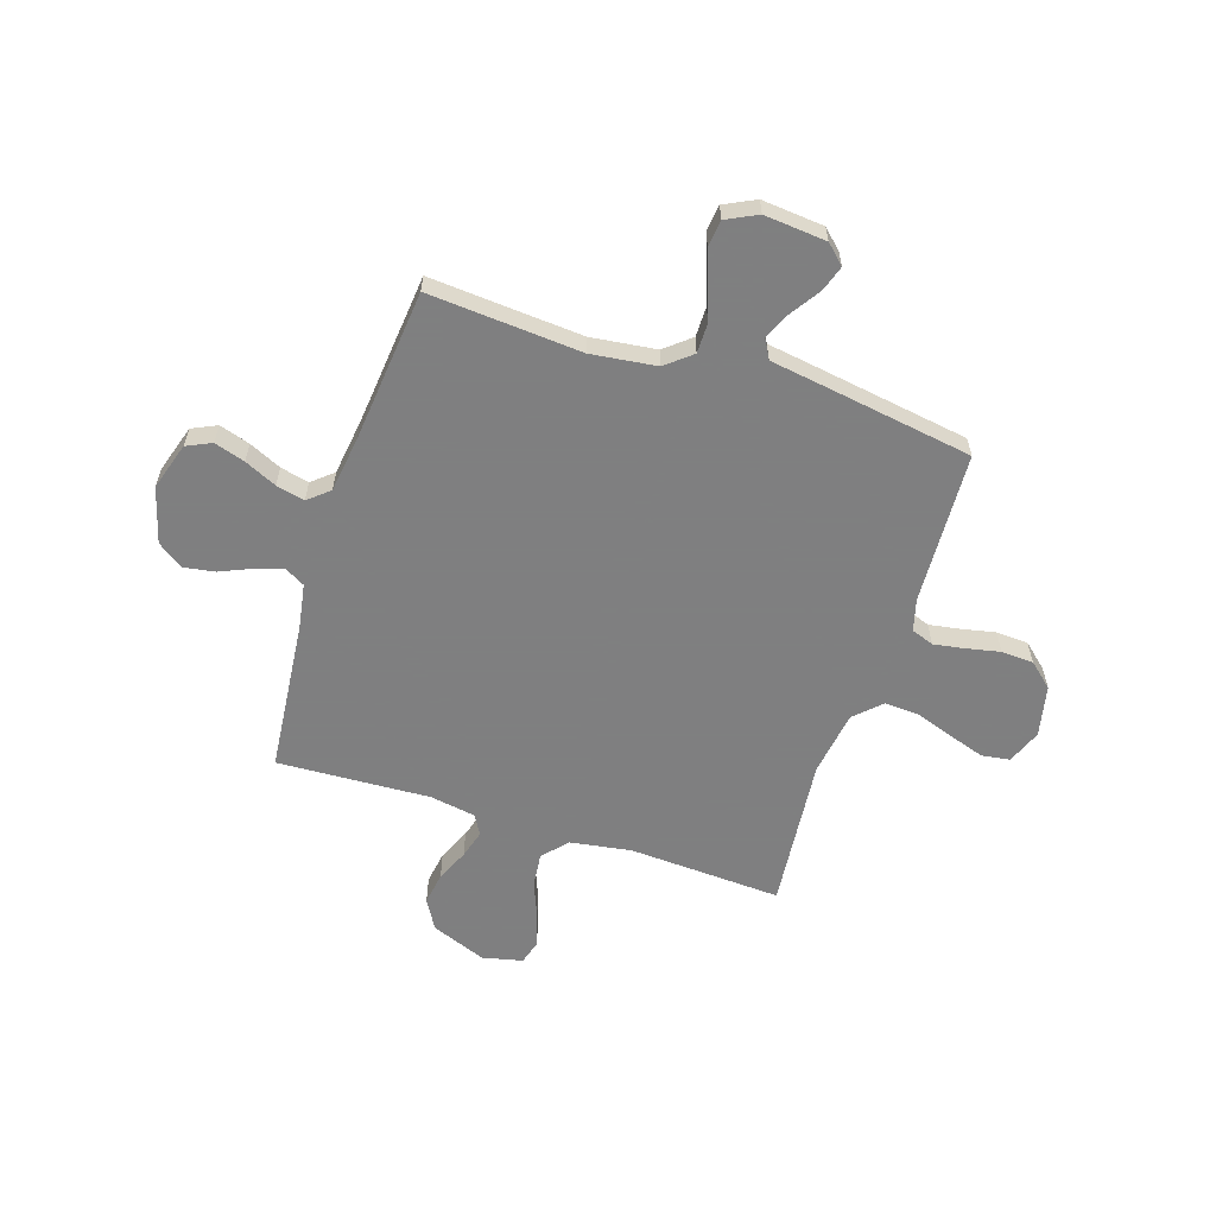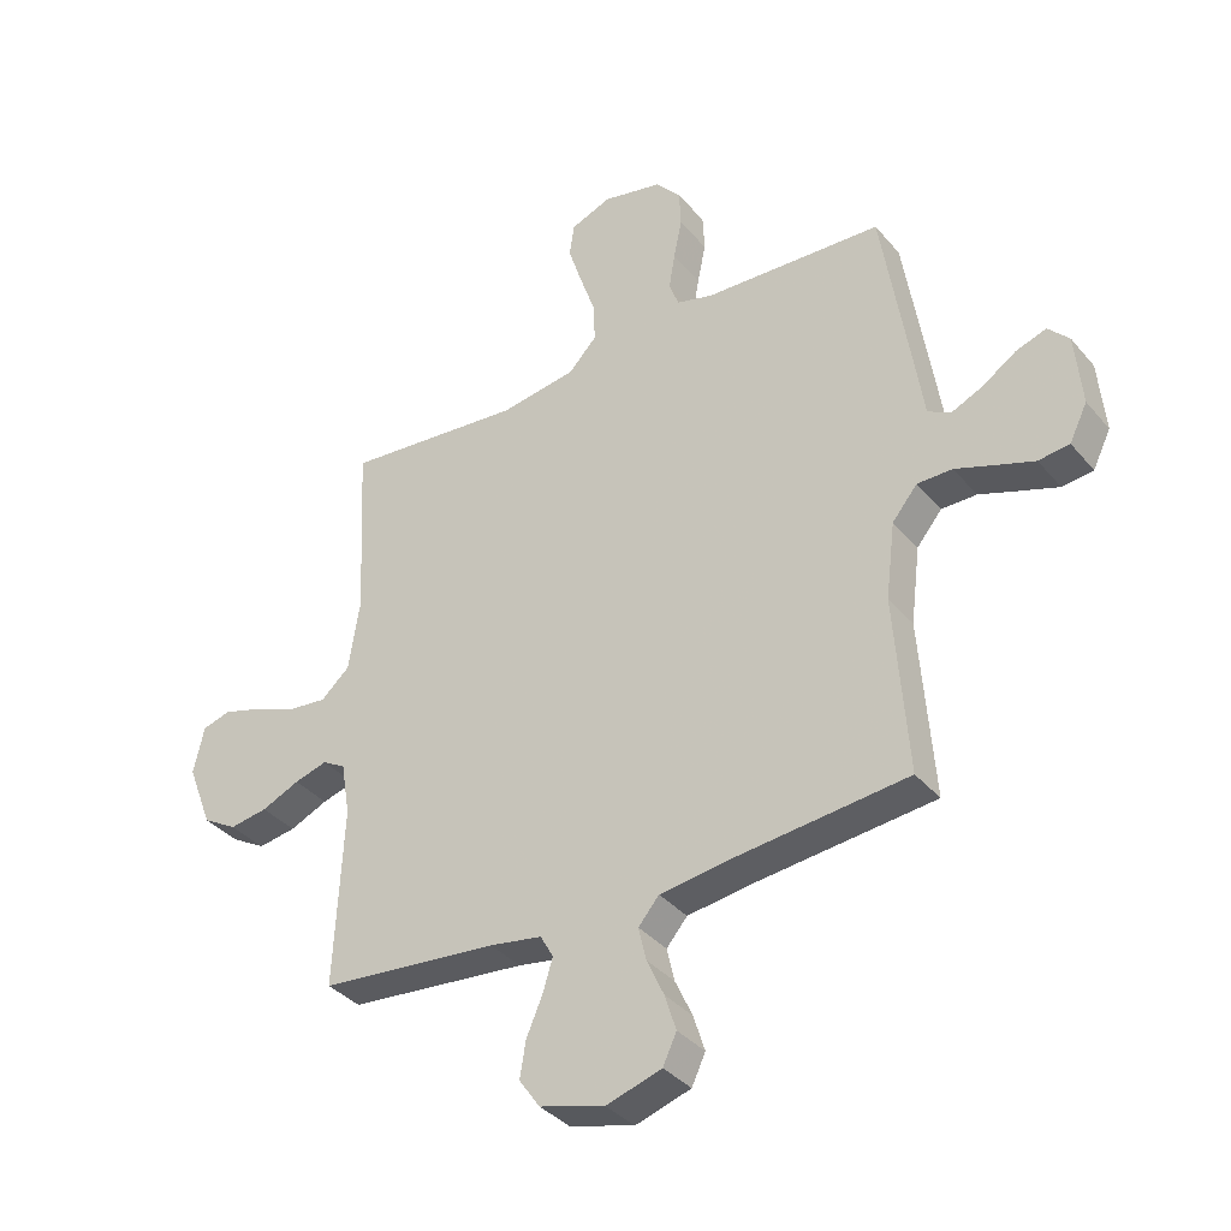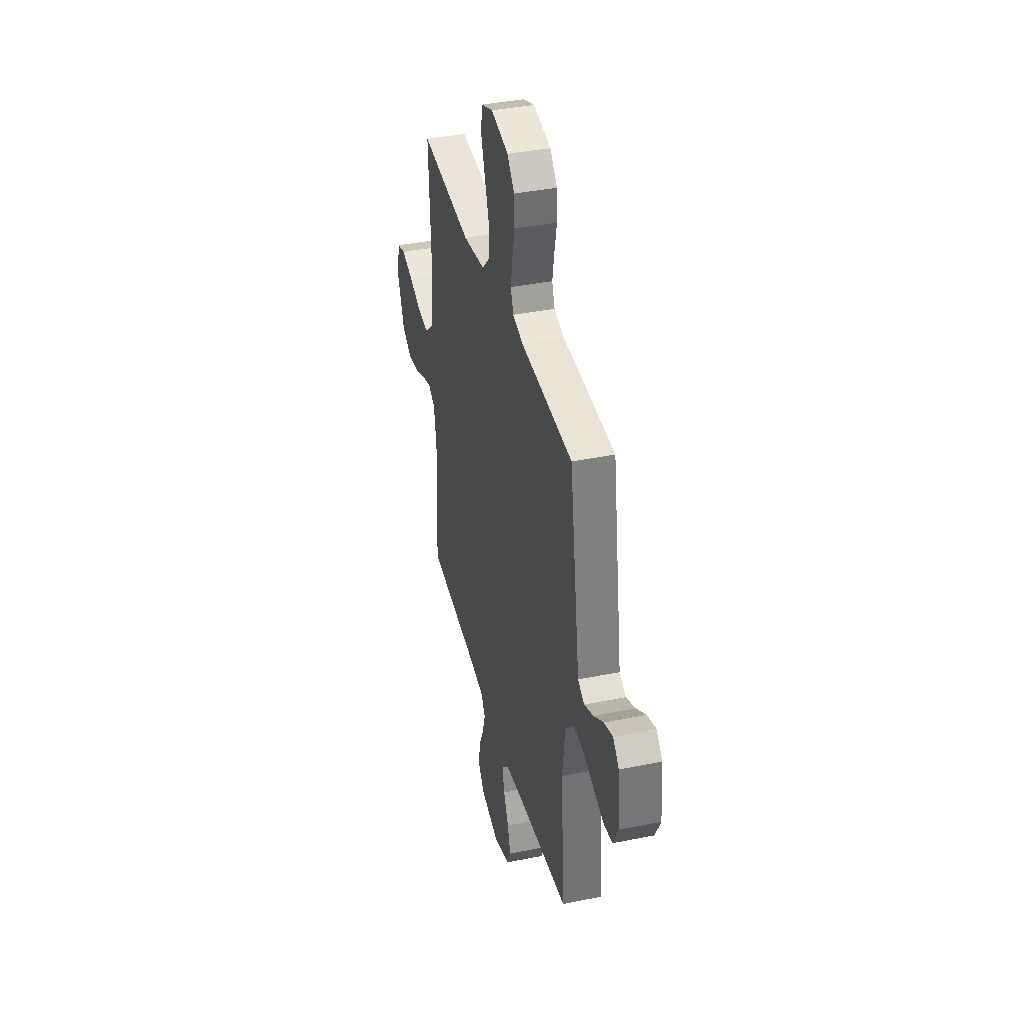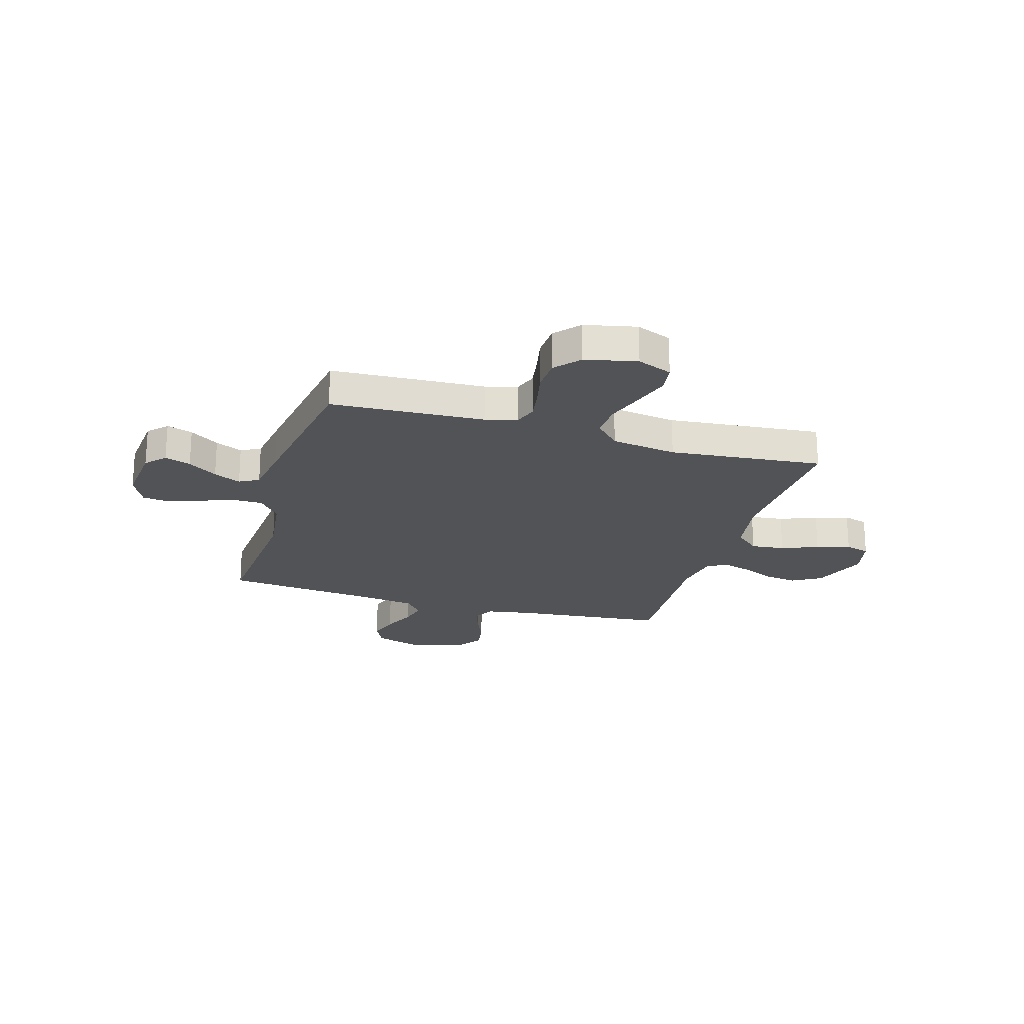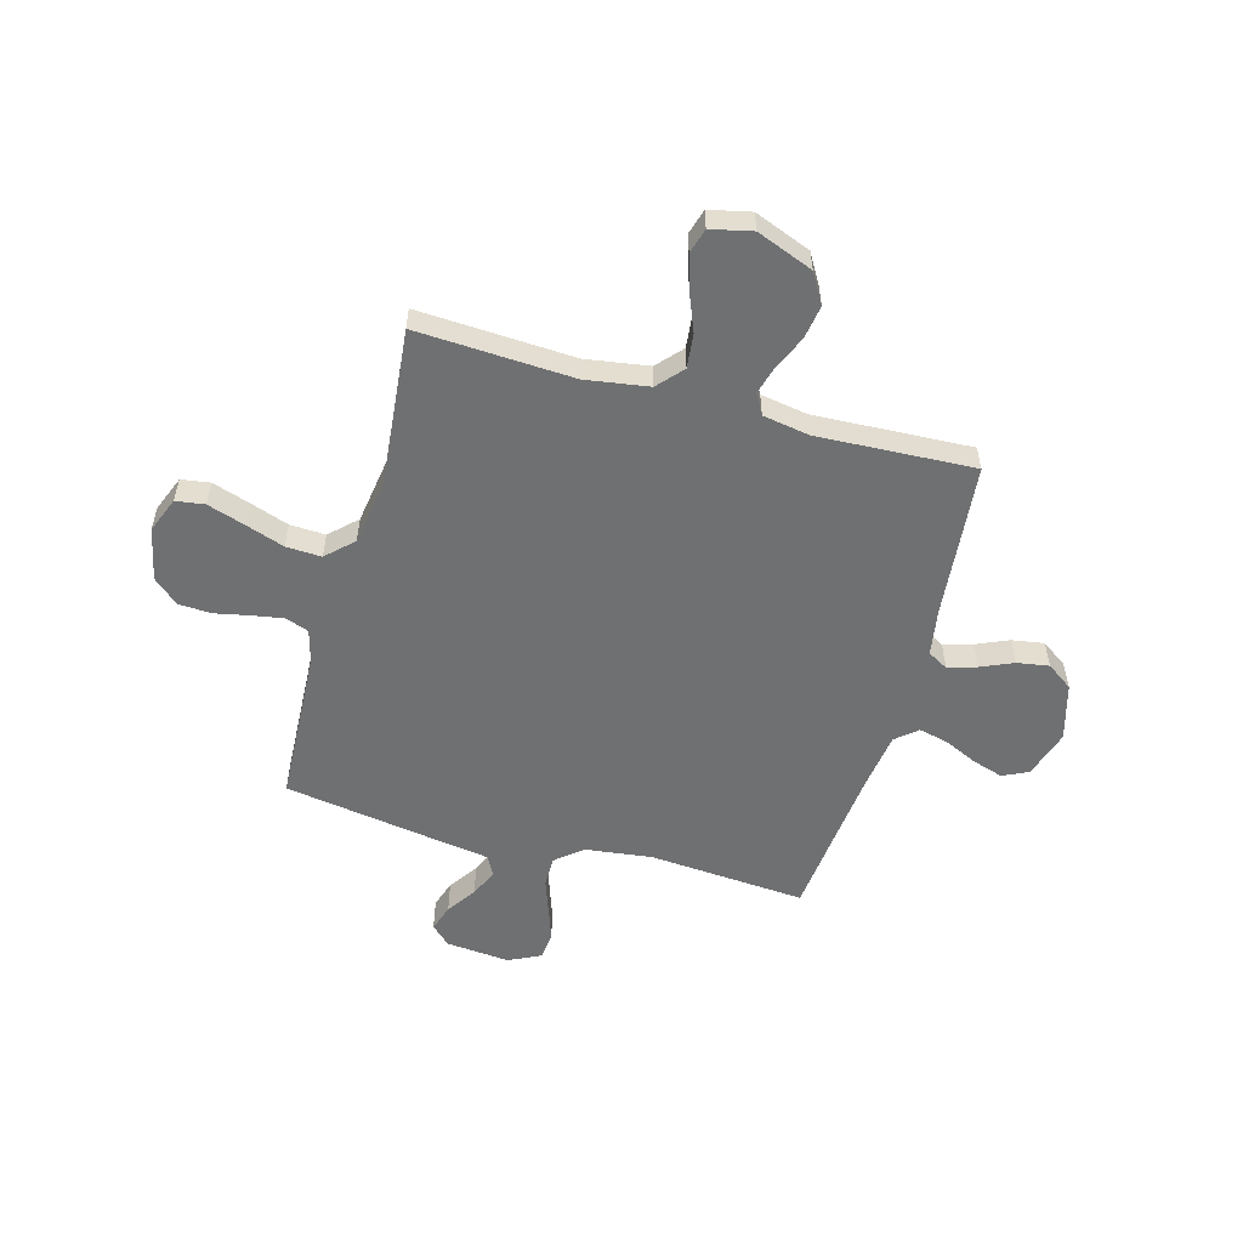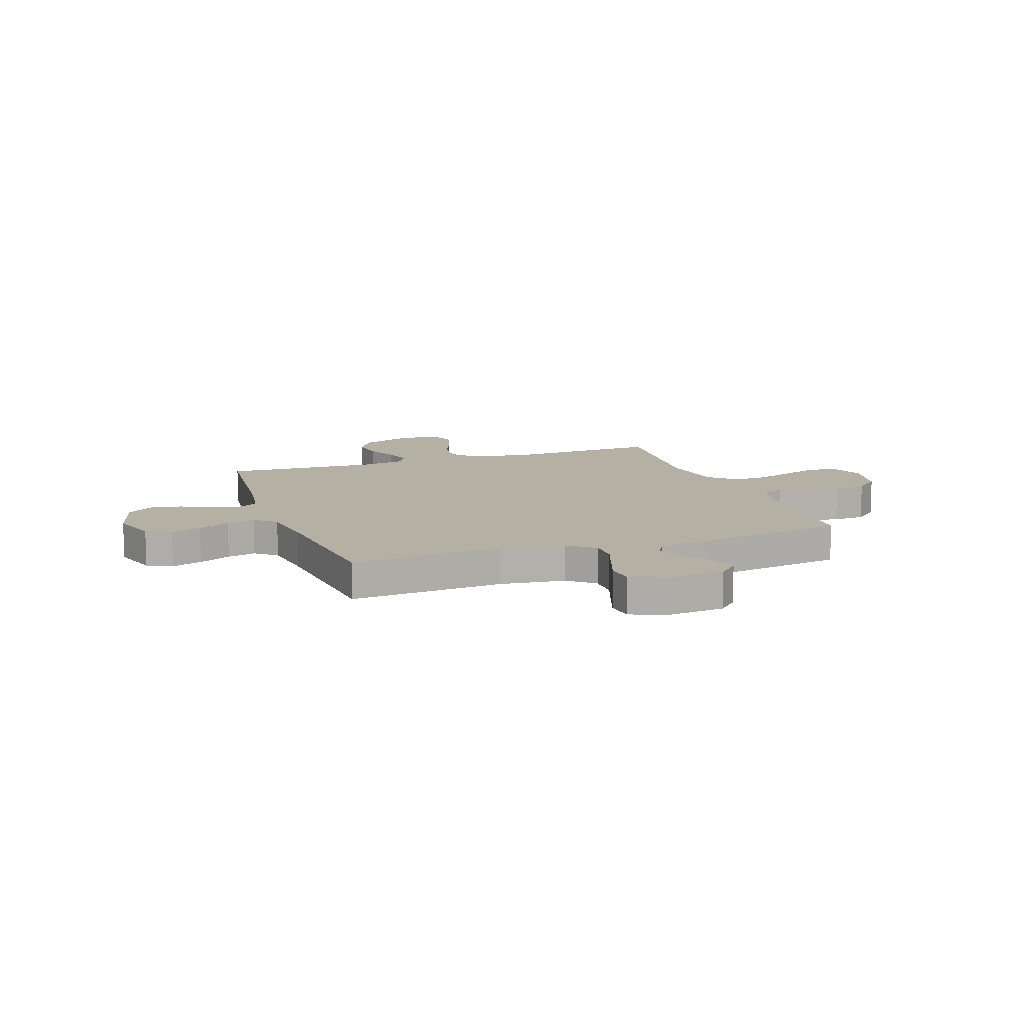
<metadata>
{"format":"obj","ext":"obj","renderer":"f3d","projection":"perspective","resolution":1024,"background":"white","views":[{"elev":-59.9,"azim":-108.0,"up":"+Y"},{"elev":-36.4,"azim":-145.3,"up":"+Z"},{"elev":38.9,"azim":-104.3,"up":"+Z"},{"elev":-22.1,"azim":-16.4,"up":"+Y"},{"elev":-54.9,"azim":74.4,"up":"+Y"},{"elev":11.5,"azim":-109.5,"up":"+Y"}]}
</metadata>
<code>
v 0.5 0.07 0.5
v 0.485 0.07 0.2
v 0.504 0.07 0.08
v 0.552 0.07 0.037
v 0.618 0.07 0.044
v 0.69 0.07 0.073
v 0.756 0.07 0.093
v 0.804 0.07 0.079
v 0.822 0.07 0
v 0.78 0.07 -0.108
v 0.722 0.07 -0.142
v 0.658 0.07 -0.132
v 0.594 0.07 -0.104
v 0.539 0.07 -0.088
v 0.5 0.07 -0.11
v 0.485 0.07 -0.2
v 0.5 0.07 -0.5
v 0.2 0.07 -0.53
v 0.112 0.07 -0.545
v 0.09 0.07 -0.584
v 0.107 0.07 -0.639
v 0.134 0.07 -0.701
v 0.144 0.07 -0.762
v 0.109 0.07 -0.812
v 0 0.07 -0.843
v -0.093 0.07 -0.814
v -0.116 0.07 -0.765
v -0.097 0.07 -0.705
v -0.068 0.07 -0.642
v -0.055 0.07 -0.586
v -0.09 0.07 -0.545
v -0.2 0.07 -0.53
v -0.5 0.07 -0.5
v -0.478 0.07 -0.2
v -0.494 0.07 -0.072
v -0.536 0.07 -0.021
v -0.595 0.07 -0.021
v -0.662 0.07 -0.045
v -0.725 0.07 -0.067
v -0.777 0.07 -0.061
v -0.807 0.07 0
v -0.796 0.07 0.122
v -0.761 0.07 0.159
v -0.71 0.07 0.142
v -0.653 0.07 0.104
v -0.6 0.07 0.08
v -0.562 0.07 0.101
v -0.547 0.07 0.2
v -0.5 0.07 0.5
v -0.2 0.07 0.515
v -0.138 0.07 0.532
v -0.122 0.07 0.576
v -0.132 0.07 0.636
v -0.146 0.07 0.703
v -0.143 0.07 0.766
v -0.101 0.07 0.814
v 0 0.07 0.836
v 0.068 0.07 0.809
v 0.076 0.07 0.754
v 0.053 0.07 0.683
v 0.027 0.07 0.608
v 0.024 0.07 0.54
v 0.072 0.07 0.49
v 0.2 0.07 0.471
v 0.5 0 0.5
v 0.485 0 0.2
v 0.504 0 0.08
v 0.552 0 0.037
v 0.618 0 0.044
v 0.69 0 0.073
v 0.756 0 0.093
v 0.804 0 0.079
v 0.822 0 0
v 0.78 0 -0.108
v 0.722 0 -0.142
v 0.658 0 -0.132
v 0.594 0 -0.104
v 0.539 0 -0.088
v 0.5 0 -0.11
v 0.485 0 -0.2
v 0.5 0 -0.5
v 0.2 0 -0.53
v 0.112 0 -0.545
v 0.09 0 -0.584
v 0.107 0 -0.639
v 0.134 0 -0.701
v 0.144 0 -0.762
v 0.109 0 -0.812
v 0 0 -0.843
v -0.093 0 -0.814
v -0.116 0 -0.765
v -0.097 0 -0.705
v -0.068 0 -0.642
v -0.055 0 -0.586
v -0.09 0 -0.545
v -0.2 0 -0.53
v -0.5 0 -0.5
v -0.478 0 -0.2
v -0.494 0 -0.072
v -0.536 0 -0.021
v -0.595 0 -0.021
v -0.662 0 -0.045
v -0.725 0 -0.067
v -0.777 0 -0.061
v -0.807 0 0
v -0.796 0 0.122
v -0.761 0 0.159
v -0.71 0 0.142
v -0.653 0 0.104
v -0.6 0 0.08
v -0.562 0 0.101
v -0.547 0 0.2
v -0.5 0 0.5
v -0.2 0 0.515
v -0.138 0 0.532
v -0.122 0 0.576
v -0.132 0 0.636
v -0.146 0 0.703
v -0.143 0 0.766
v -0.101 0 0.814
v 0 0 0.836
v 0.068 0 0.809
v 0.076 0 0.754
v 0.053 0 0.683
v 0.027 0 0.608
v 0.024 0 0.54
v 0.072 0 0.49
v 0.2 0 0.471
f 58 59 60 61
f 56 57 58 61
f 56 61 62
f 53 54 55 56
f 52 53 56 62
f 51 52 62 63
f 47 48 49 50
f 47 50 51 63
f 42 43 44 45
f 42 45 46
f 41 42 46
f 40 41 46
f 37 38 39 40
f 37 40 46 47
f 32 33 34
f 31 32 34 35
f 26 27 28 29
f 26 29 30
f 25 26 30
f 24 25 30
f 21 22 23 24
f 20 21 24 30
f 19 20 30 31
f 16 17 18
f 15 16 18 19
f 10 11 12 13
f 10 13 14
f 9 10 14
f 8 9 14
f 5 6 7 8
f 5 8 14 15
f 64 1 2
f 64 2 3
f 63 64 3
f 36 37 47 63
f 36 63 3
f 35 36 3 4
f 31 35 4
f 15 19 31
f 4 5 15 31
f 125 124 123 122
f 125 122 121 120
f 126 125 120
f 120 119 118 117
f 126 120 117 116
f 127 126 116 115
f 114 113 112 111
f 127 115 114 111
f 109 108 107 106
f 110 109 106
f 110 106 105
f 110 105 104
f 104 103 102 101
f 111 110 104 101
f 98 97 96
f 99 98 96 95
f 93 92 91 90
f 94 93 90
f 94 90 89
f 94 89 88
f 88 87 86 85
f 94 88 85 84
f 95 94 84 83
f 82 81 80
f 83 82 80 79
f 77 76 75 74
f 78 77 74
f 78 74 73
f 78 73 72
f 72 71 70 69
f 79 78 72 69
f 66 65 128
f 67 66 128
f 67 128 127
f 127 111 101 100
f 67 127 100
f 68 67 100 99
f 68 99 95
f 95 83 79
f 95 79 69 68
f 1 65 66 2
f 2 66 67 3
f 3 67 68 4
f 4 68 69 5
f 5 69 70 6
f 6 70 71 7
f 7 71 72 8
f 8 72 73 9
f 9 73 74 10
f 10 74 75 11
f 11 75 76 12
f 12 76 77 13
f 13 77 78 14
f 14 78 79 15
f 15 79 80 16
f 16 80 81 17
f 17 81 82 18
f 18 82 83 19
f 19 83 84 20
f 20 84 85 21
f 21 85 86 22
f 22 86 87 23
f 23 87 88 24
f 24 88 89 25
f 25 89 90 26
f 26 90 91 27
f 27 91 92 28
f 28 92 93 29
f 29 93 94 30
f 30 94 95 31
f 31 95 96 32
f 32 96 97 33
f 33 97 98 34
f 34 98 99 35
f 35 99 100 36
f 36 100 101 37
f 37 101 102 38
f 38 102 103 39
f 39 103 104 40
f 40 104 105 41
f 41 105 106 42
f 42 106 107 43
f 43 107 108 44
f 44 108 109 45
f 45 109 110 46
f 46 110 111 47
f 47 111 112 48
f 48 112 113 49
f 49 113 114 50
f 50 114 115 51
f 51 115 116 52
f 52 116 117 53
f 53 117 118 54
f 54 118 119 55
f 55 119 120 56
f 56 120 121 57
f 57 121 122 58
f 58 122 123 59
f 59 123 124 60
f 60 124 125 61
f 61 125 126 62
f 62 126 127 63
f 63 127 128 64
f 64 128 65 1

</code>
